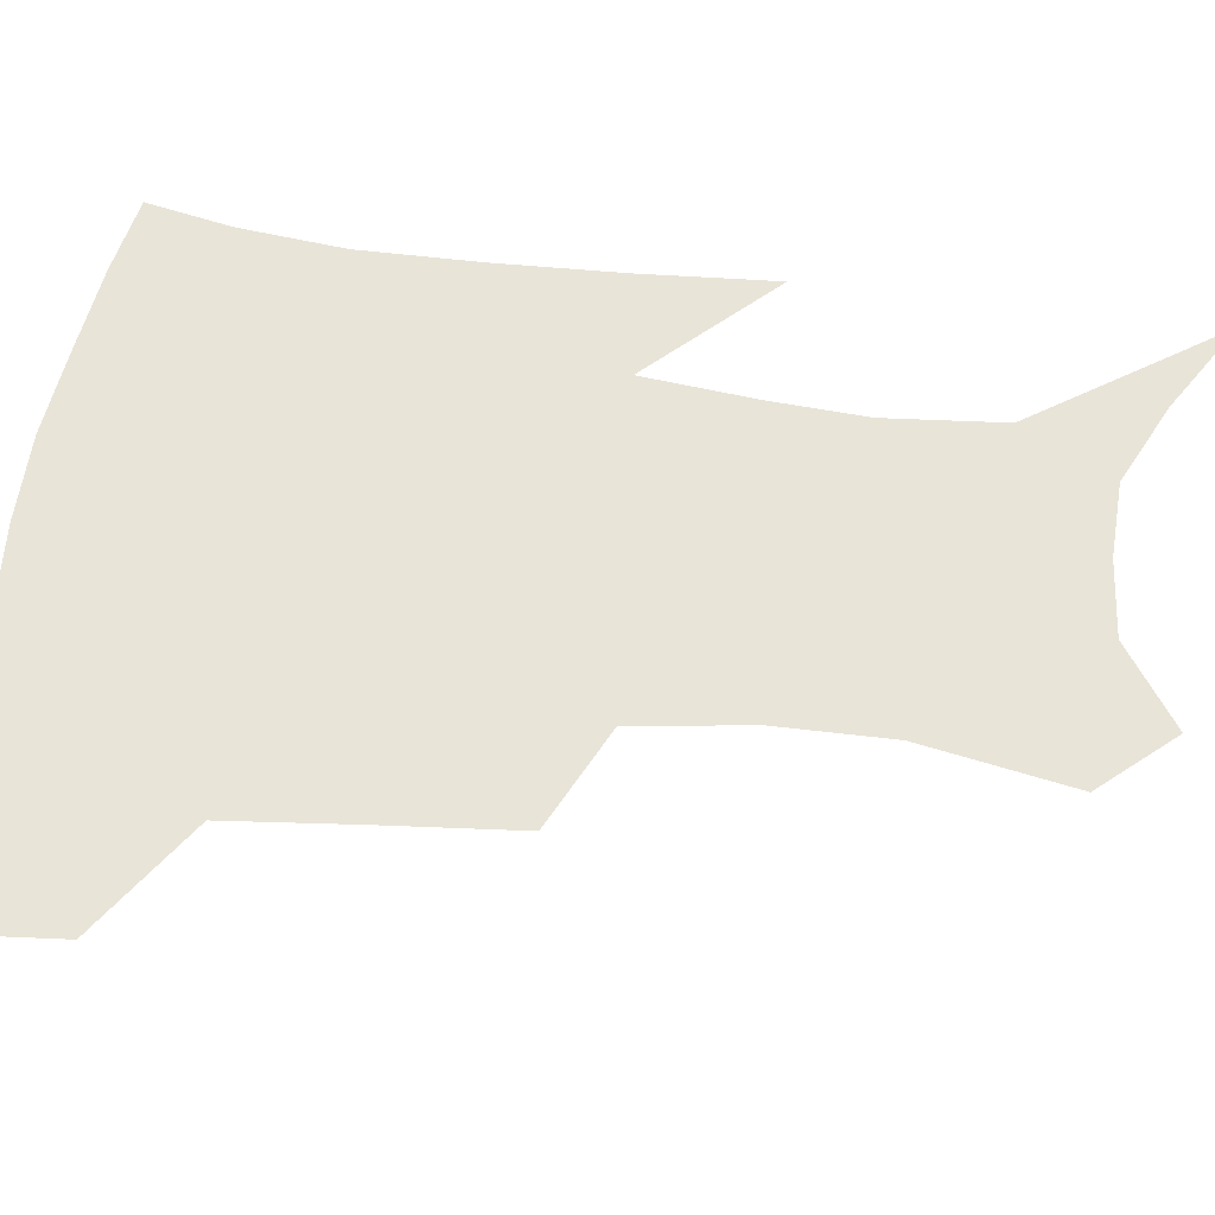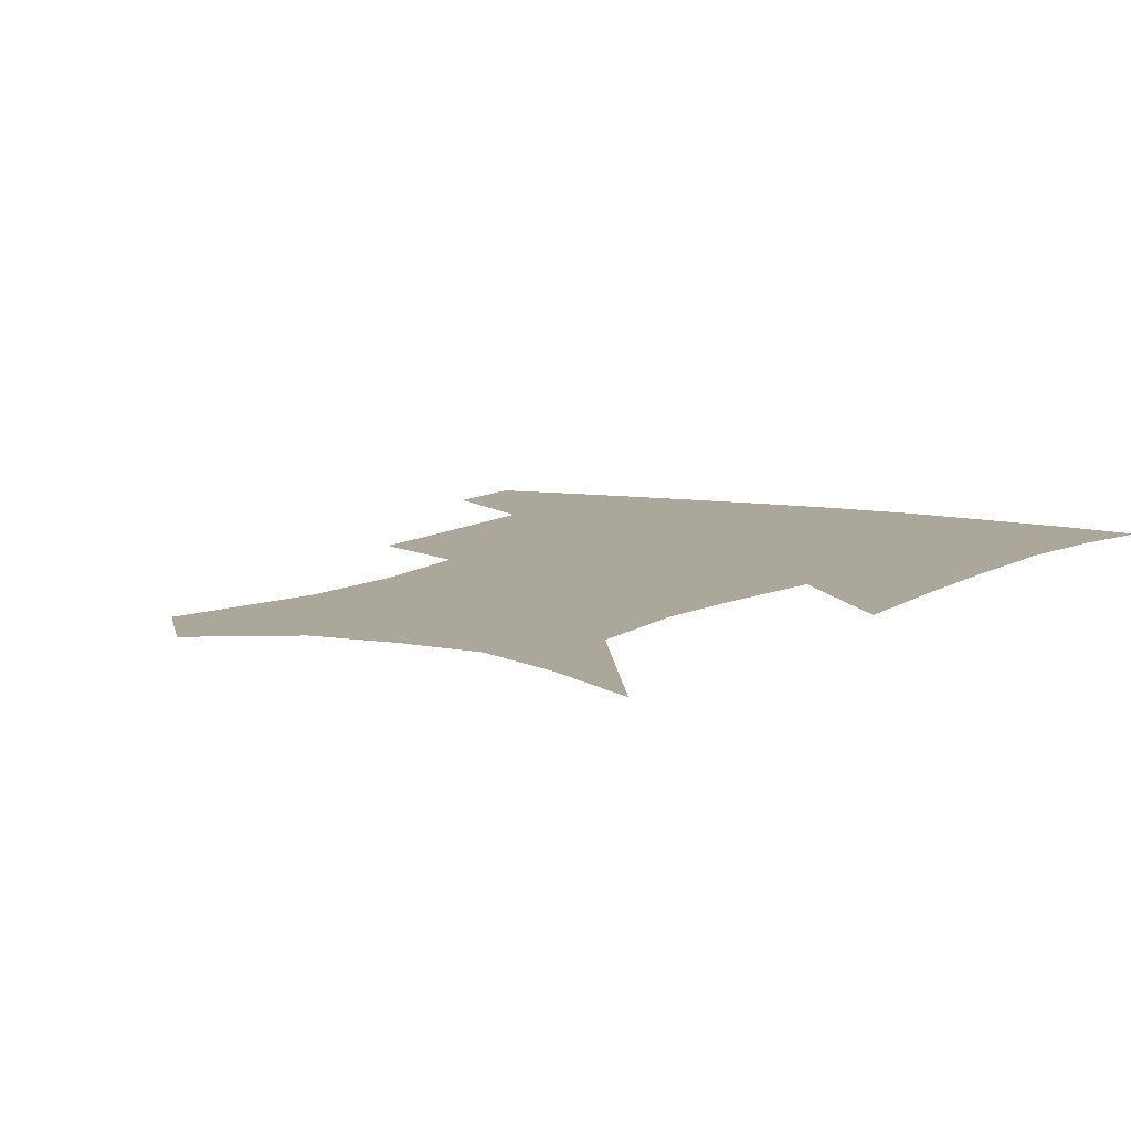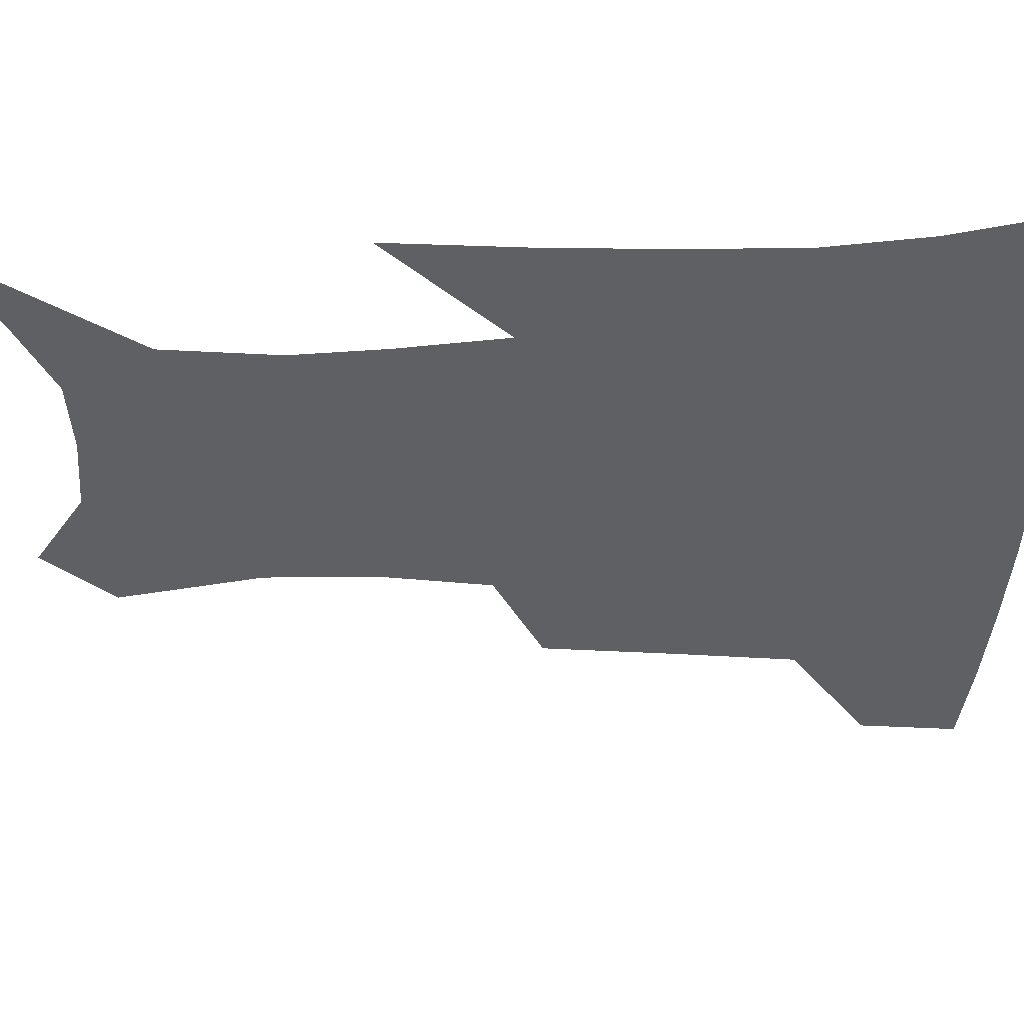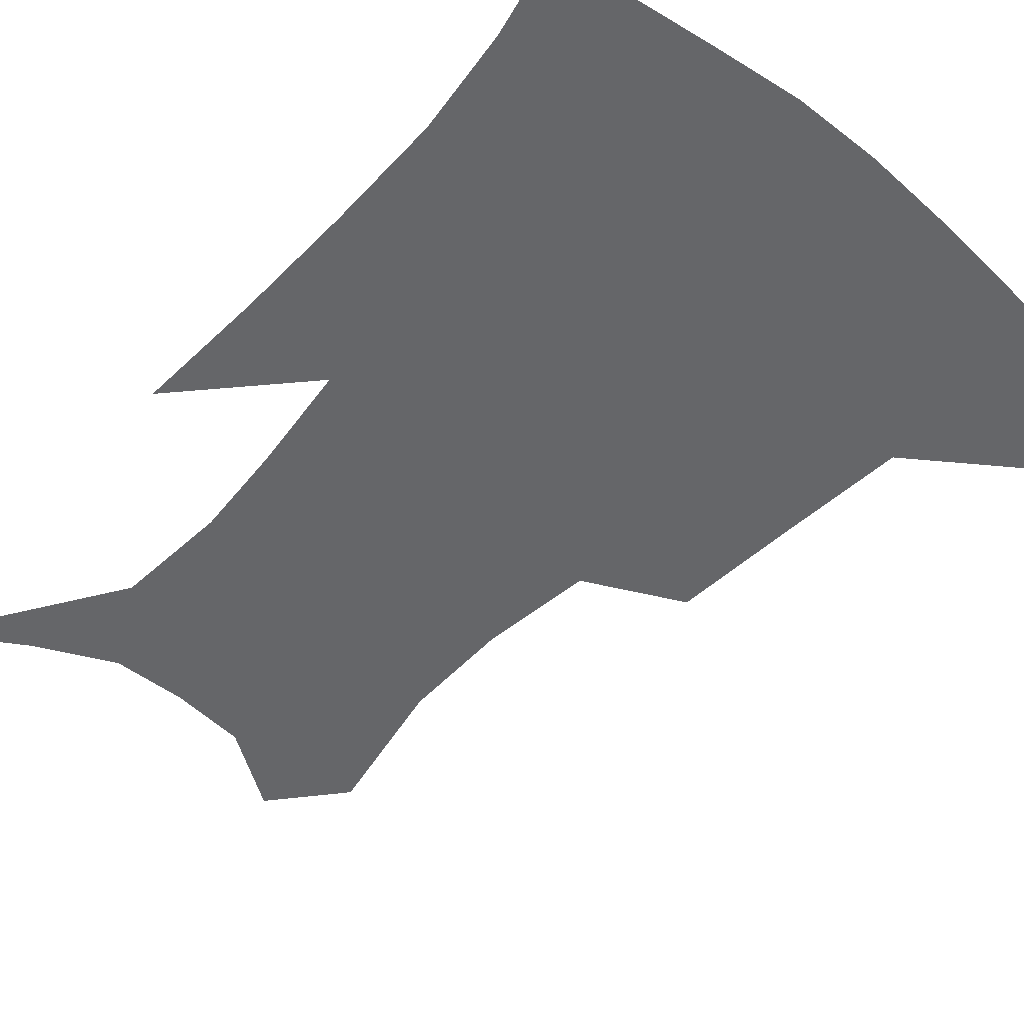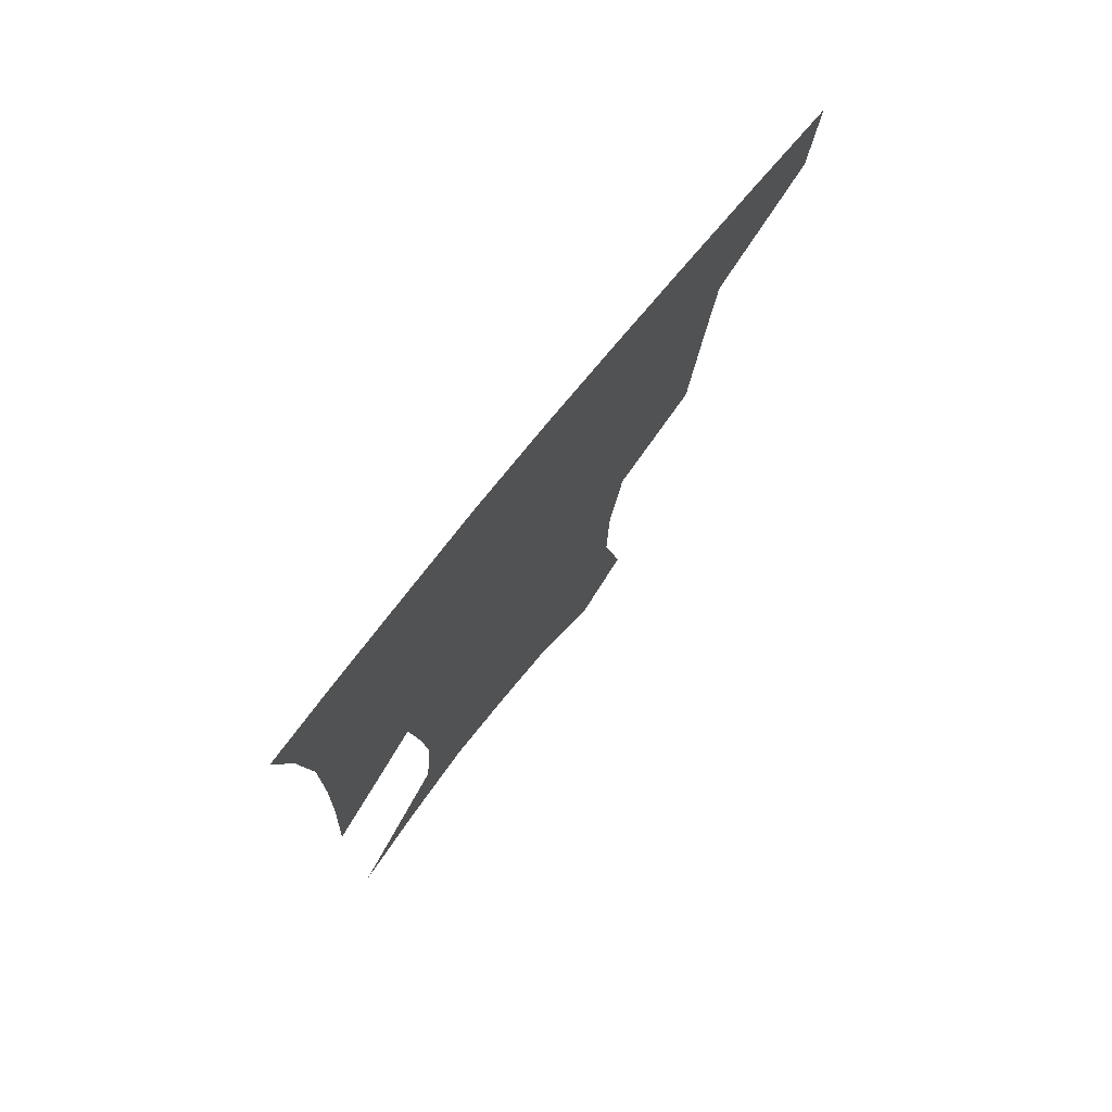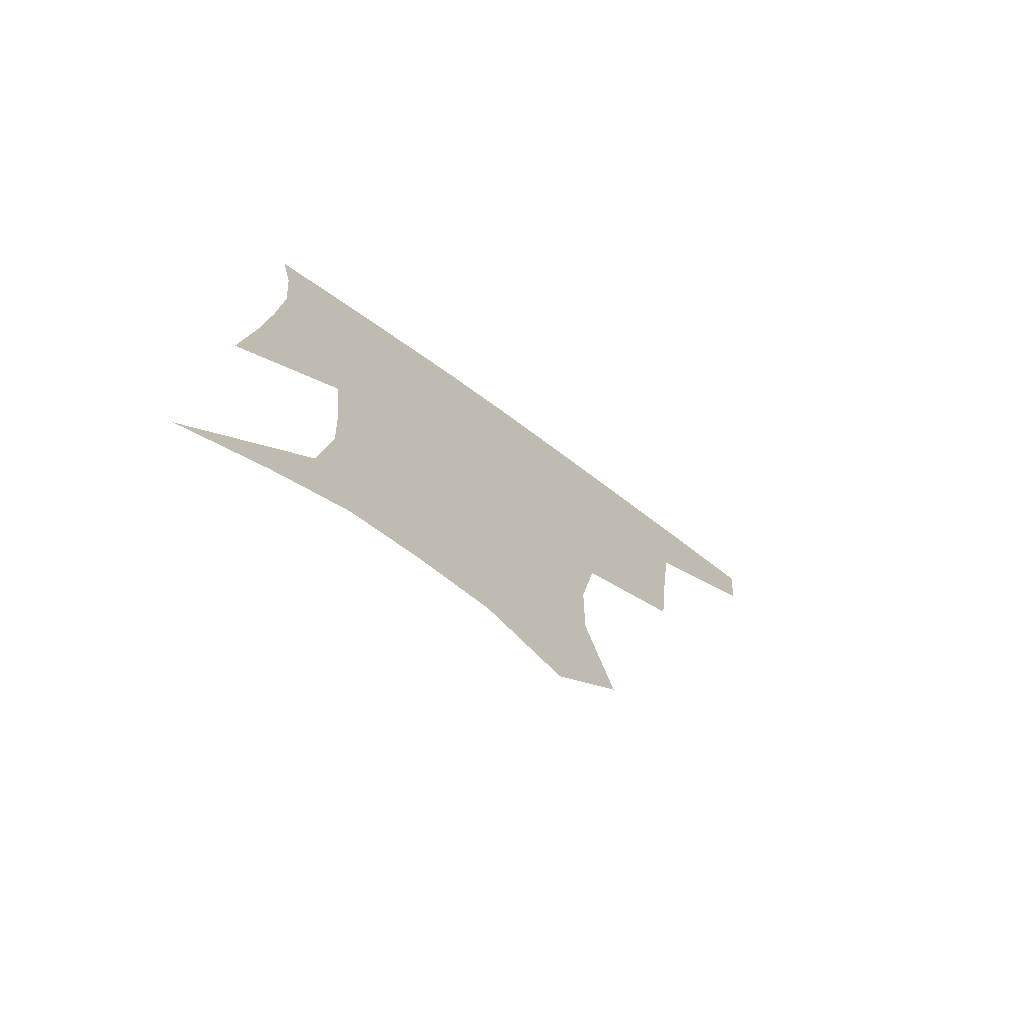
<metadata>
{"format":"obj","ext":"obj","renderer":"f3d","projection":"perspective","resolution":1024,"background":"white","views":[{"elev":60.1,"azim":-82.2,"up":"+Z"},{"elev":8.1,"azim":31.1,"up":"+Z"},{"elev":-42.9,"azim":91.7,"up":"+Z"},{"elev":-51.9,"azim":139.6,"up":"+Z"},{"elev":76.9,"azim":129.1,"up":"+Y"},{"elev":-75.8,"azim":144.3,"up":"+Y"}]}
</metadata>
<code>
v 460.5 382.9 0
v 457.6 413.9 0
v 503.6 278.1 0
v 499.6 319.7 0
v 495.5 358.8 0
v 491.3 389.5 0
v 487 418.4 0
v 532.3 145.9 0
v 540.4 192.1 0
v 539.9 227.3 0
v 534.7 263.2 0
v 528.8 299.4 0
v 525.8 335.6 0
v 522.6 365.7 0
v 519.1 393.5 0
v 515.9 421.8 0
v 551.7 124.1 0
v 560.1 175.5 0
v 560.4 207.9 0
v 559.2 246 0
v 555.1 276.7 0
v 552.8 312.9 0
v 551 343.5 0
v 549.7 371.1 0
v 547.1 396.9 0
v 544.4 424.5 0
v 576.3 141.2 0
v 579.7 183.9 0
v 579.7 218.1 0
v 578.2 250.3 0
v 575.9 281.8 0
v 575 317.2 0
v 574.7 346 0
v 574.9 373.4 0
v 574.6 398.5 0
v 572.3 426.2 0
v 600 143.8 0
v 598.4 184.7 0
v 598.1 218.3 0
v 597.5 254.4 0
v 597.3 288.6 0
v 597.1 319.1 0
v 598 347.8 0
v 599.4 374.2 0
v 600.7 398.5 0
v 599.9 425.9 0
v 623.4 143.2 0
v 618.3 177.6 0
v 615.8 219.3 0
v 616.9 249.9 0
v 619 280.7 0
v 619.1 313.8 0
v 620 347.4 0
v 622.9 372 0
v 625.8 397.4 0
v 628.7 422.5 0
v 648.6 131.3 0
v 638.1 171.5 0
v 634.7 208.2 0
v 636.3 238.2 0
v 639.6 273 0
v 640.7 307.7 0
v 642.4 339.1 0
v 646.2 366.5 0
v 650 394.5 0
v 654.6 419.1 0
v 677.1 114 0
v 675.6 235.7 0
v 672.6 278.6 0
v 670.9 317.2 0
v 670.2 355.2 0
v 673.3 388 0
v 678.4 414.4 0
v 691 451 0
f 5 6 1
f 1 6 2
f 6 7 2
f 11 12 3
f 3 12 4
f 12 13 4
f 4 13 5
f 13 14 5
f 5 14 6
f 14 15 6
f 6 15 7
f 15 16 7
f 17 18 8
f 8 18 9
f 18 19 9
f 9 19 10
f 19 20 10
f 10 20 11
f 20 21 11
f 11 21 12
f 21 22 12
f 12 22 13
f 22 23 13
f 13 23 14
f 23 24 14
f 14 24 15
f 24 25 15
f 15 25 16
f 25 26 16
f 17 27 18
f 27 28 18
f 18 28 19
f 28 29 19
f 19 29 20
f 29 30 20
f 20 30 21
f 30 31 21
f 21 31 22
f 31 32 22
f 22 32 23
f 32 33 23
f 23 33 24
f 33 34 24
f 24 34 25
f 34 35 25
f 25 35 26
f 35 36 26
f 27 37 28
f 37 38 28
f 28 38 29
f 38 39 29
f 29 39 30
f 39 40 30
f 30 40 31
f 40 41 31
f 31 41 32
f 41 42 32
f 32 42 33
f 42 43 33
f 33 43 34
f 43 44 34
f 34 44 35
f 44 45 35
f 35 45 36
f 45 46 36
f 37 47 38
f 47 48 38
f 38 48 39
f 48 49 39
f 39 49 40
f 49 50 40
f 40 50 41
f 50 51 41
f 41 51 42
f 51 52 42
f 42 52 43
f 52 53 43
f 43 53 44
f 53 54 44
f 44 54 45
f 54 55 45
f 45 55 46
f 55 56 46
f 47 57 48
f 57 58 48
f 48 58 49
f 58 59 49
f 49 59 50
f 59 60 50
f 50 60 51
f 60 61 51
f 51 61 52
f 61 62 52
f 52 62 53
f 62 63 53
f 53 63 54
f 63 64 54
f 54 64 55
f 64 65 55
f 55 65 56
f 65 66 56
f 57 67 58
f 61 68 62
f 68 69 62
f 62 69 63
f 69 70 63
f 63 70 64
f 70 71 64
f 64 71 65
f 71 72 65
f 65 72 66
f 72 73 66

</code>
